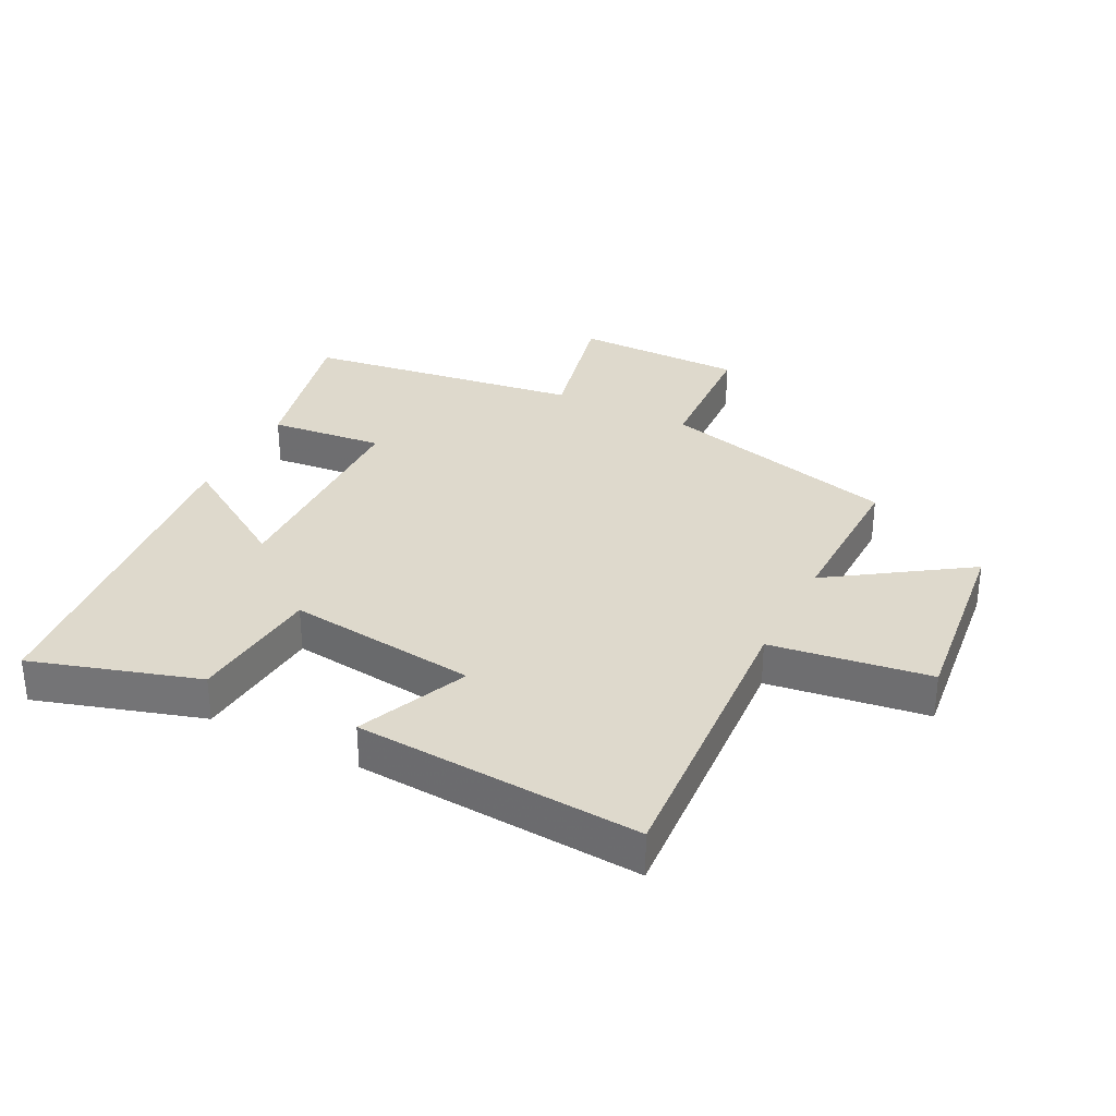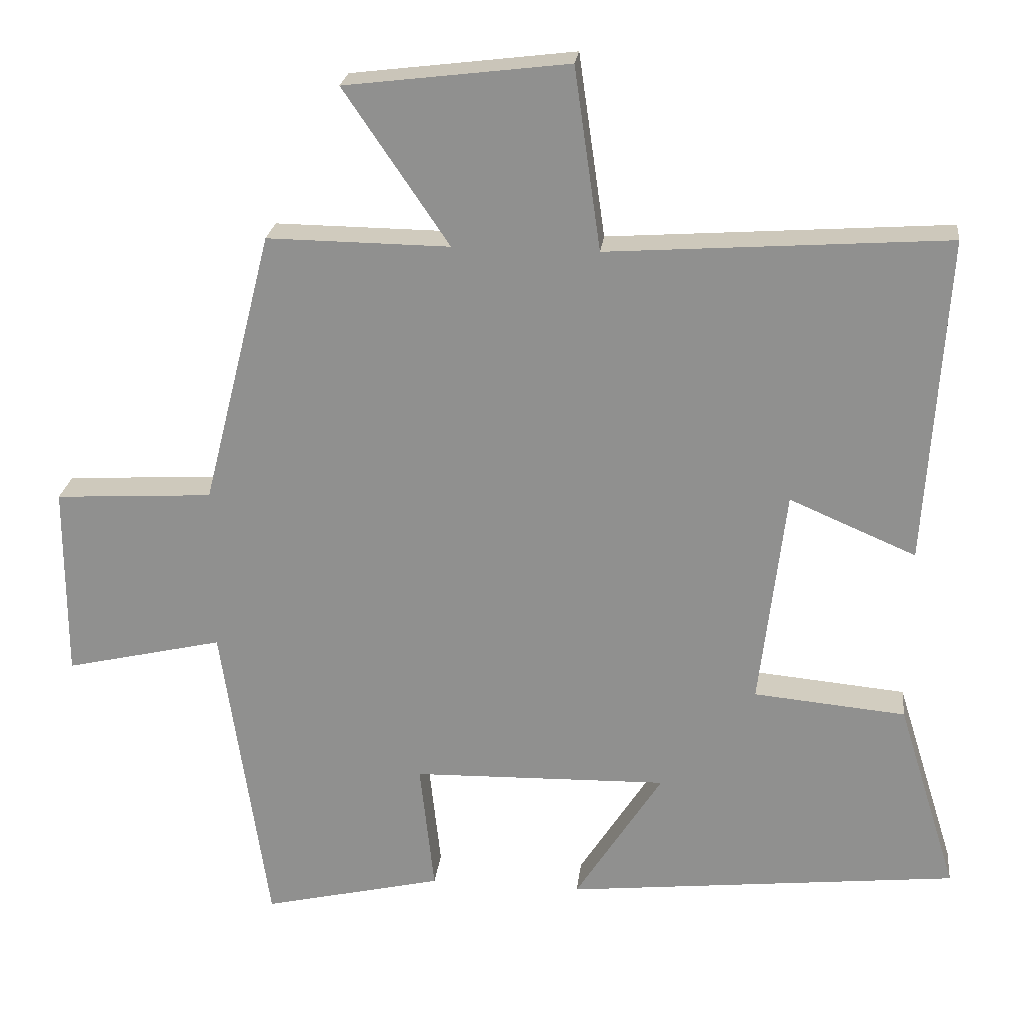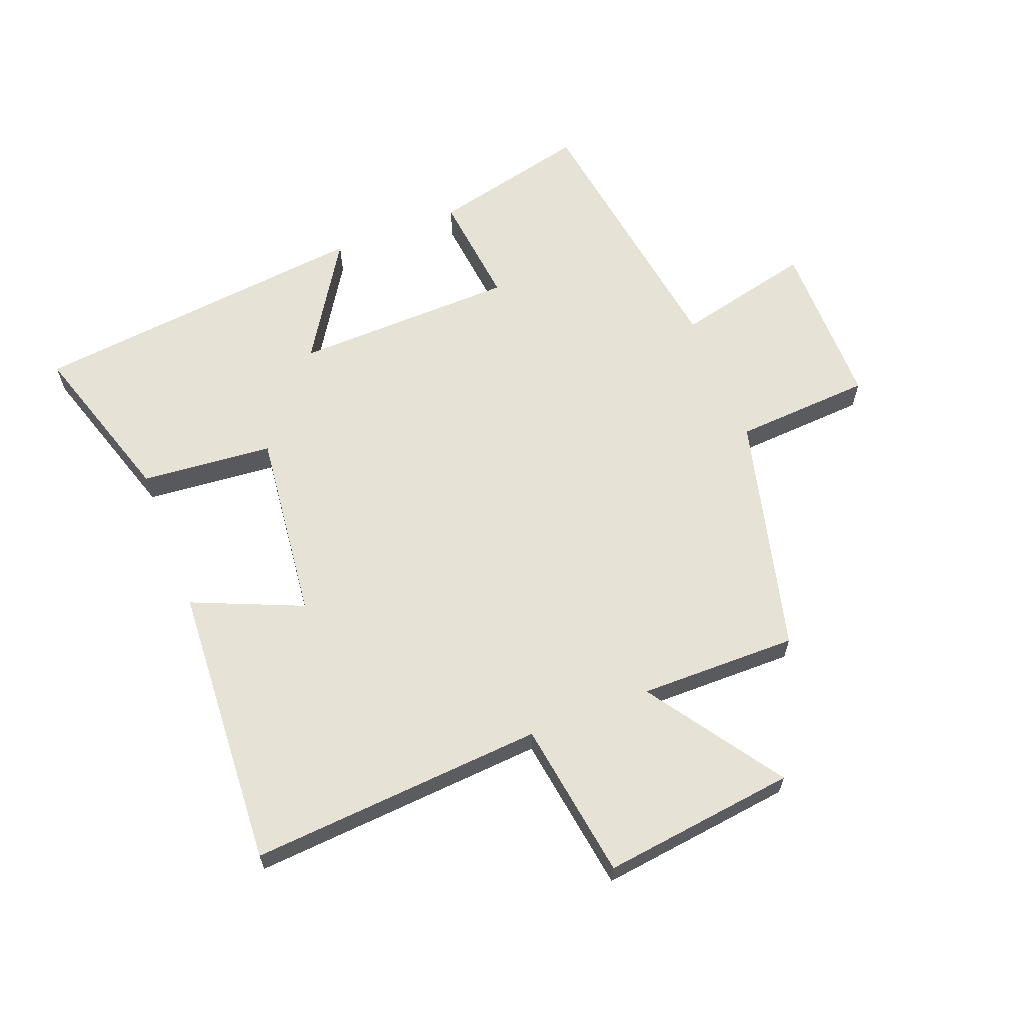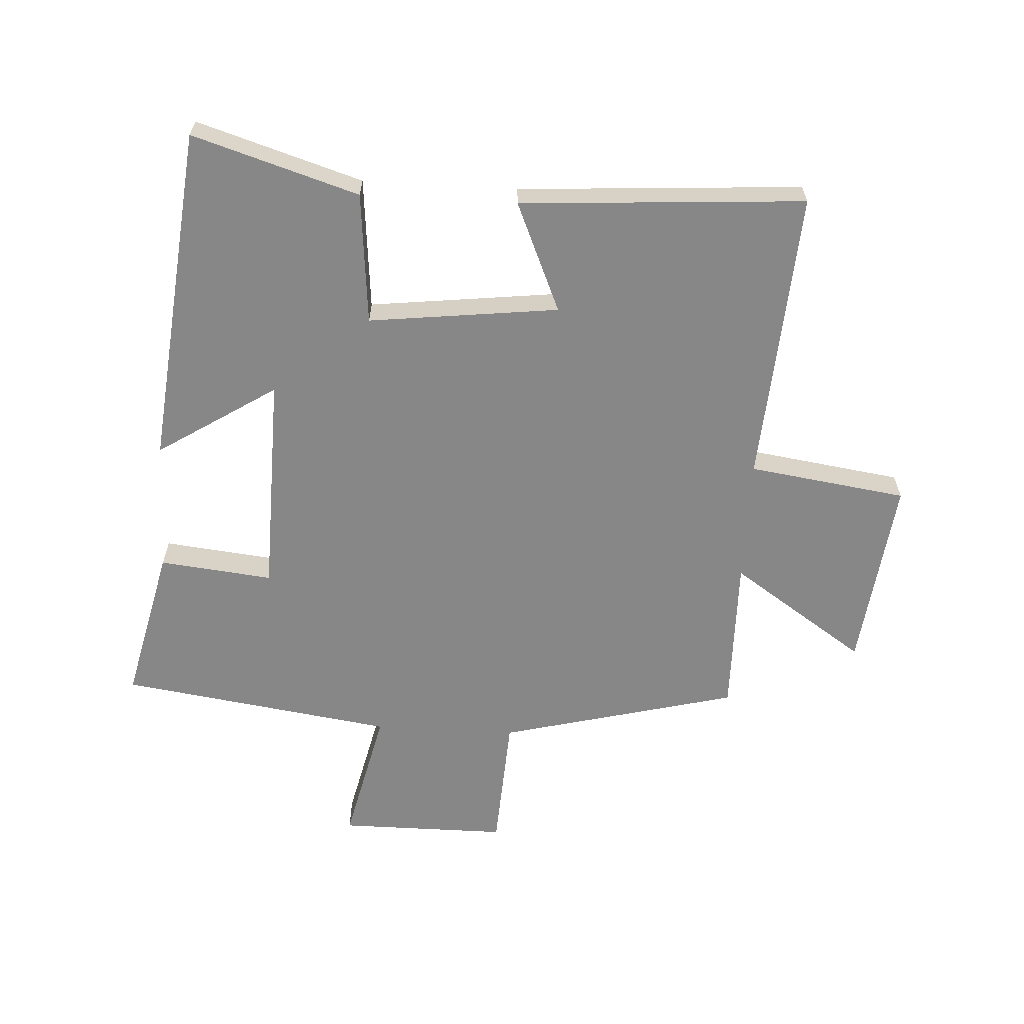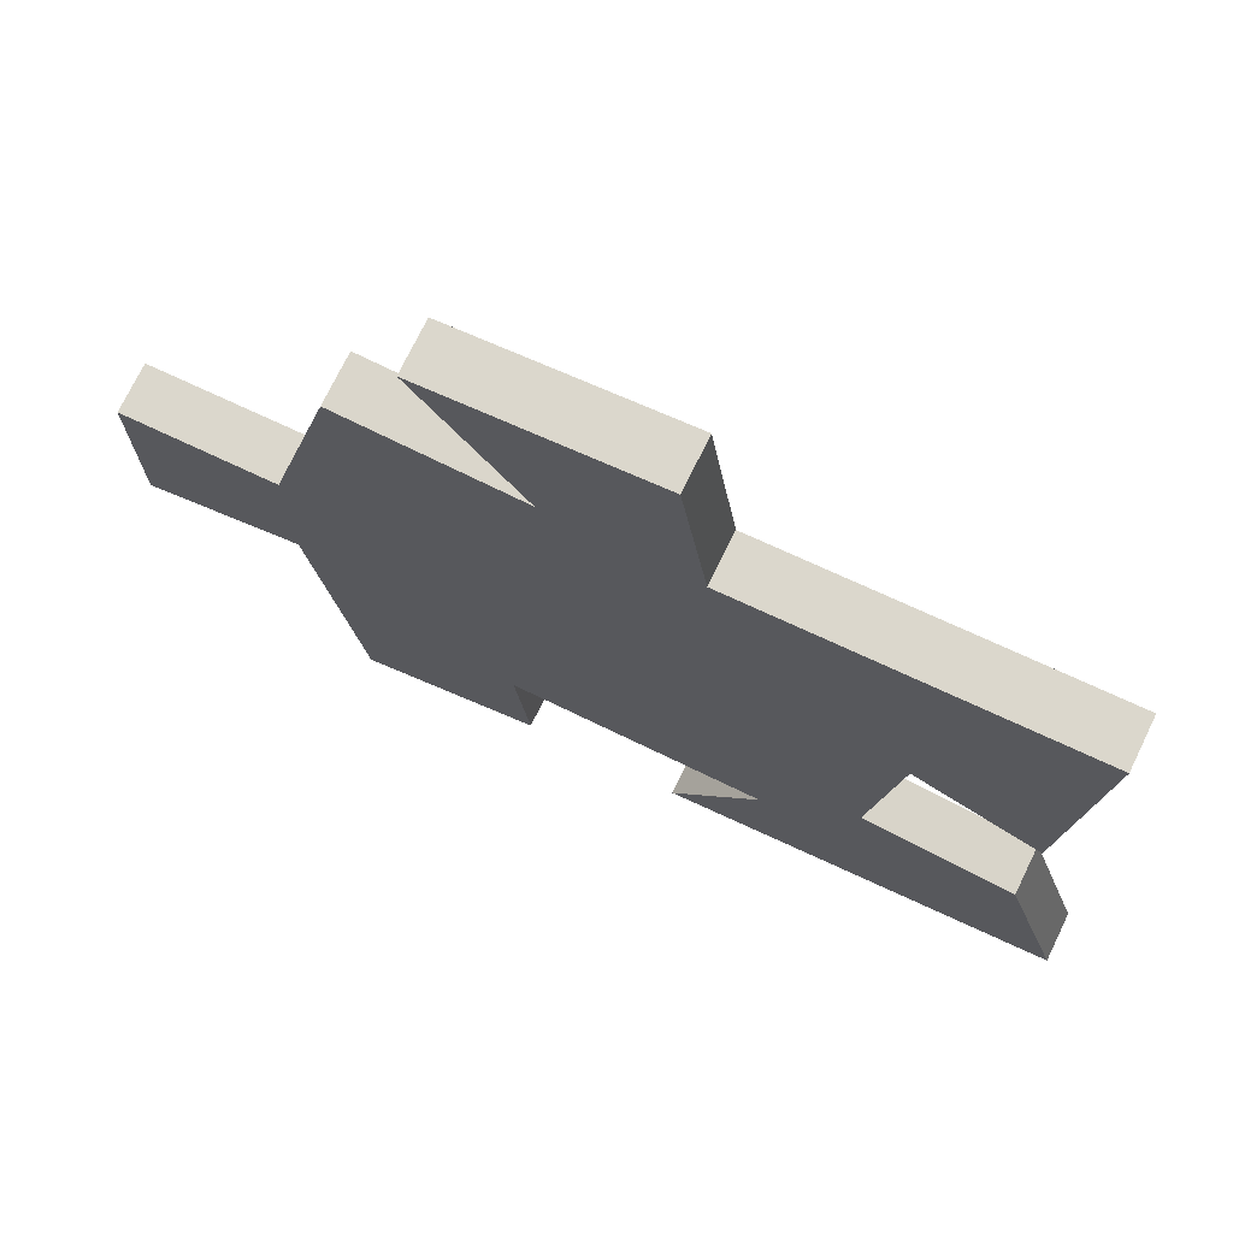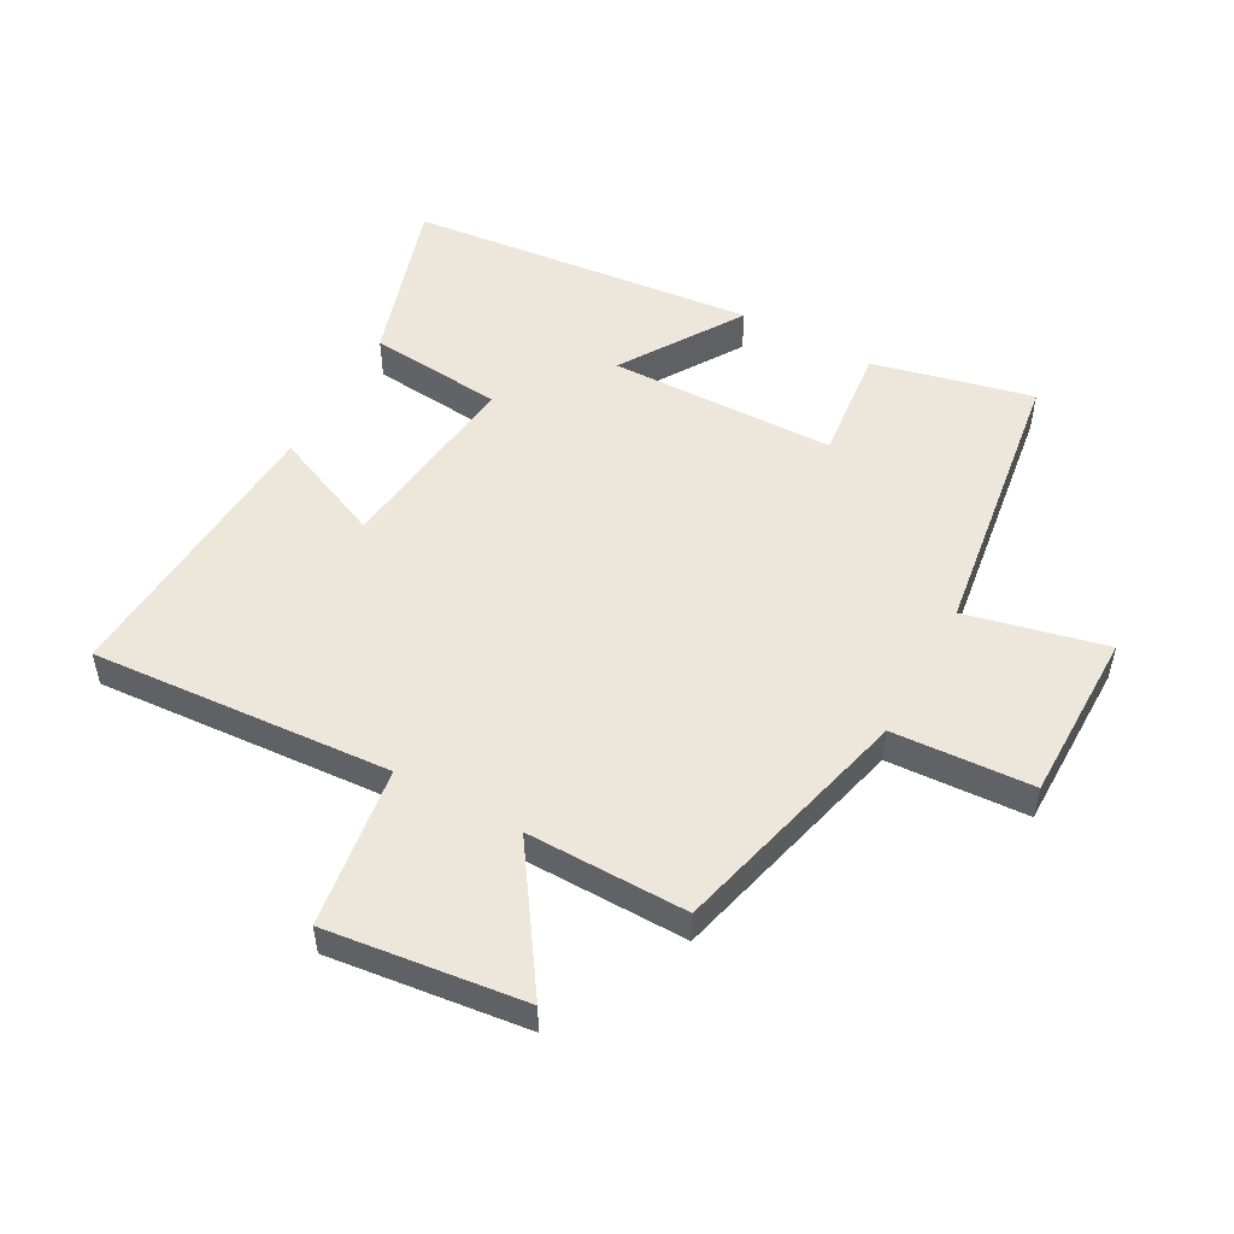
<metadata>
{"format":"obj","ext":"obj","renderer":"f3d","projection":"perspective","resolution":1024,"background":"white","views":[{"elev":32.2,"azim":-62.9,"up":"+Y"},{"elev":23.4,"azim":-173.5,"up":"+Z"},{"elev":63.5,"azim":-21.4,"up":"+Y"},{"elev":-62.5,"azim":-93.2,"up":"+Y"},{"elev":73.7,"azim":-154.0,"up":"+Z"},{"elev":51.7,"azim":28.8,"up":"+Y"}]}
</metadata>
<code>
v 0.403 0.07 0.503
v 0.5 0.07 0.118
v 0.721 0.07 0.105
v 0.721 0.07 -0.167
v 0.5 0.07 -0.116
v 0.435 0.07 -0.559
v 0.183 0.07 -0.5
v 0.203 0.07 -0.317
v -0.155 0.07 -0.309
v -0.033 0.07 -0.5
v -0.583 0.07 -0.442
v -0.5 0.07 -0.175
v -0.287 0.07 -0.155
v -0.323 0.07 0.151
v -0.5 0.07 0.075
v -0.529 0.07 0.533
v -0.054 0.07 0.5
v -0.017 0.07 0.755
v 0.295 0.07 0.717
v 0.148 0.07 0.5
v 0.403 0 0.503
v 0.5 0 0.118
v 0.721 0 0.105
v 0.721 0 -0.167
v 0.5 0 -0.116
v 0.435 0 -0.559
v 0.183 0 -0.5
v 0.203 0 -0.317
v -0.155 0 -0.309
v -0.033 0 -0.5
v -0.583 0 -0.442
v -0.5 0 -0.175
v -0.287 0 -0.155
v -0.323 0 0.151
v -0.5 0 0.075
v -0.529 0 0.533
v -0.054 0 0.5
v -0.017 0 0.755
v 0.295 0 0.717
v 0.148 0 0.5
f 17 18 19 20
f 14 15 16 17
f 13 14 17 20
f 10 11 12 13
f 9 10 13
f 8 9 13 20
f 5 6 7 8
f 5 8 20 1
f 2 3 4 5
f 1 2 5
f 40 39 38 37
f 37 36 35 34
f 40 37 34 33
f 33 32 31 30
f 33 30 29
f 40 33 29 28
f 28 27 26 25
f 21 40 28 25
f 25 24 23 22
f 25 22 21
f 1 21 22 2
f 2 22 23 3
f 3 23 24 4
f 4 24 25 5
f 5 25 26 6
f 6 26 27 7
f 7 27 28 8
f 8 28 29 9
f 9 29 30 10
f 10 30 31 11
f 11 31 32 12
f 12 32 33 13
f 13 33 34 14
f 14 34 35 15
f 15 35 36 16
f 16 36 37 17
f 17 37 38 18
f 18 38 39 19
f 19 39 40 20
f 20 40 21 1

</code>
